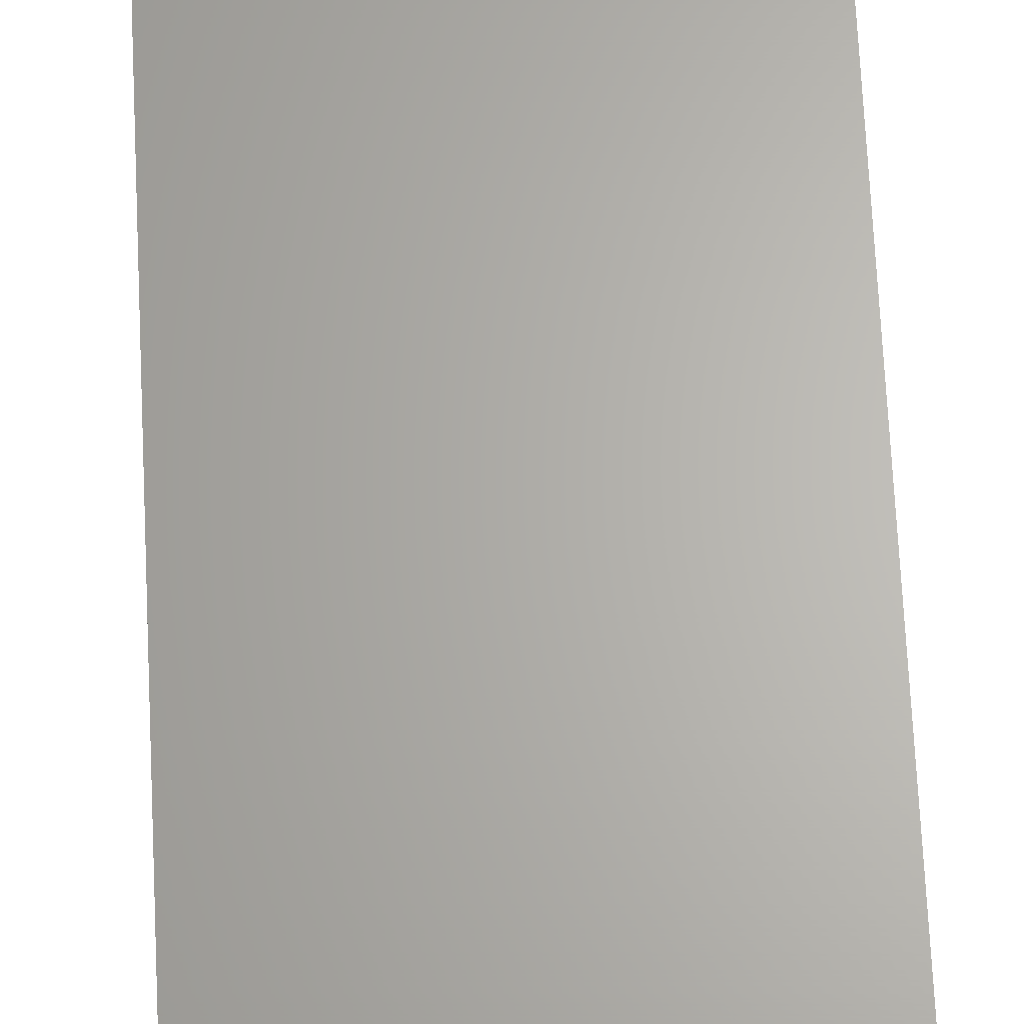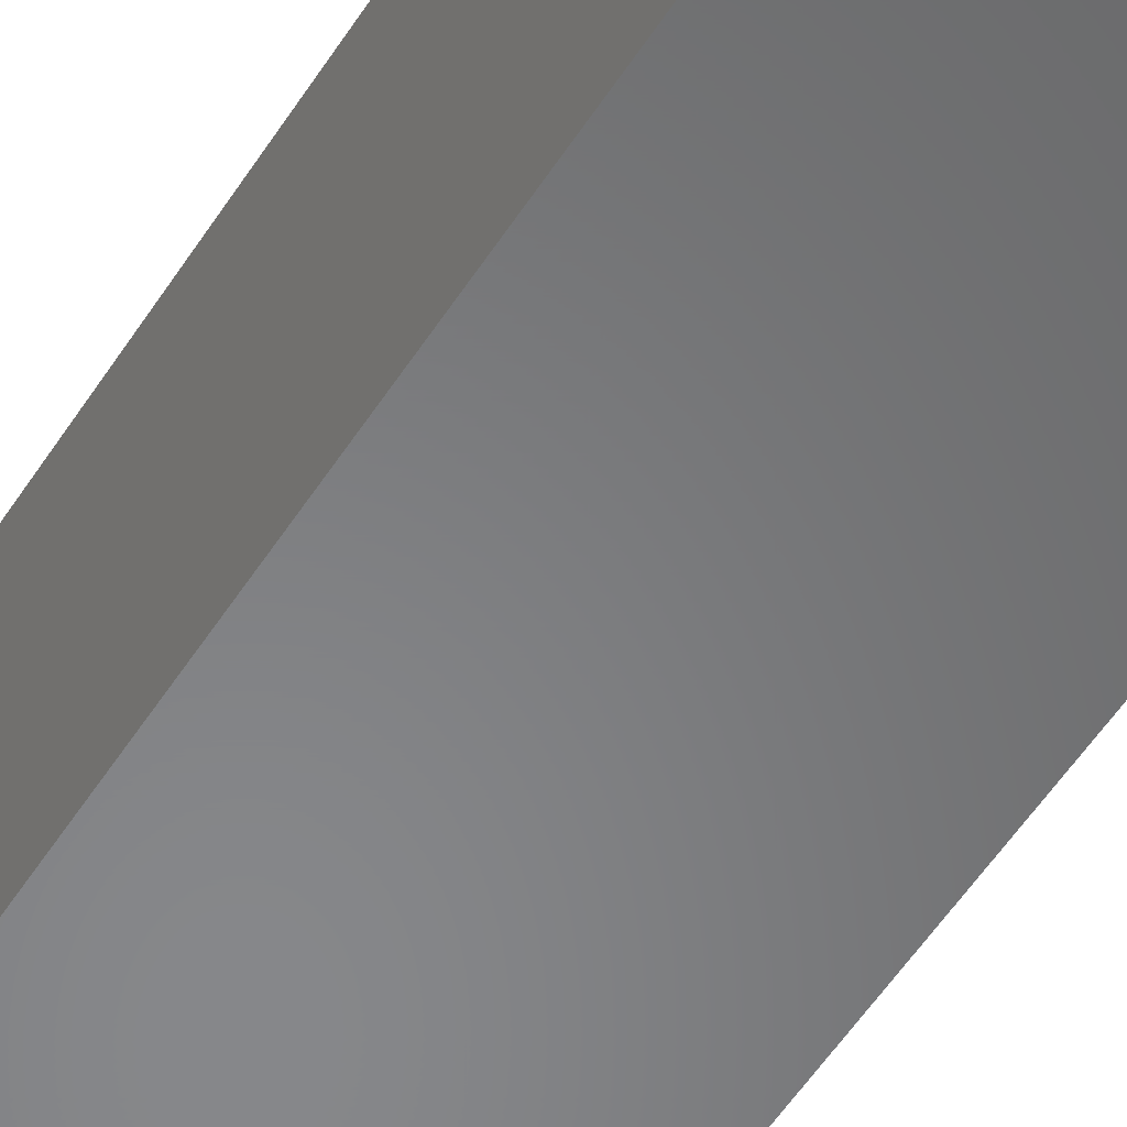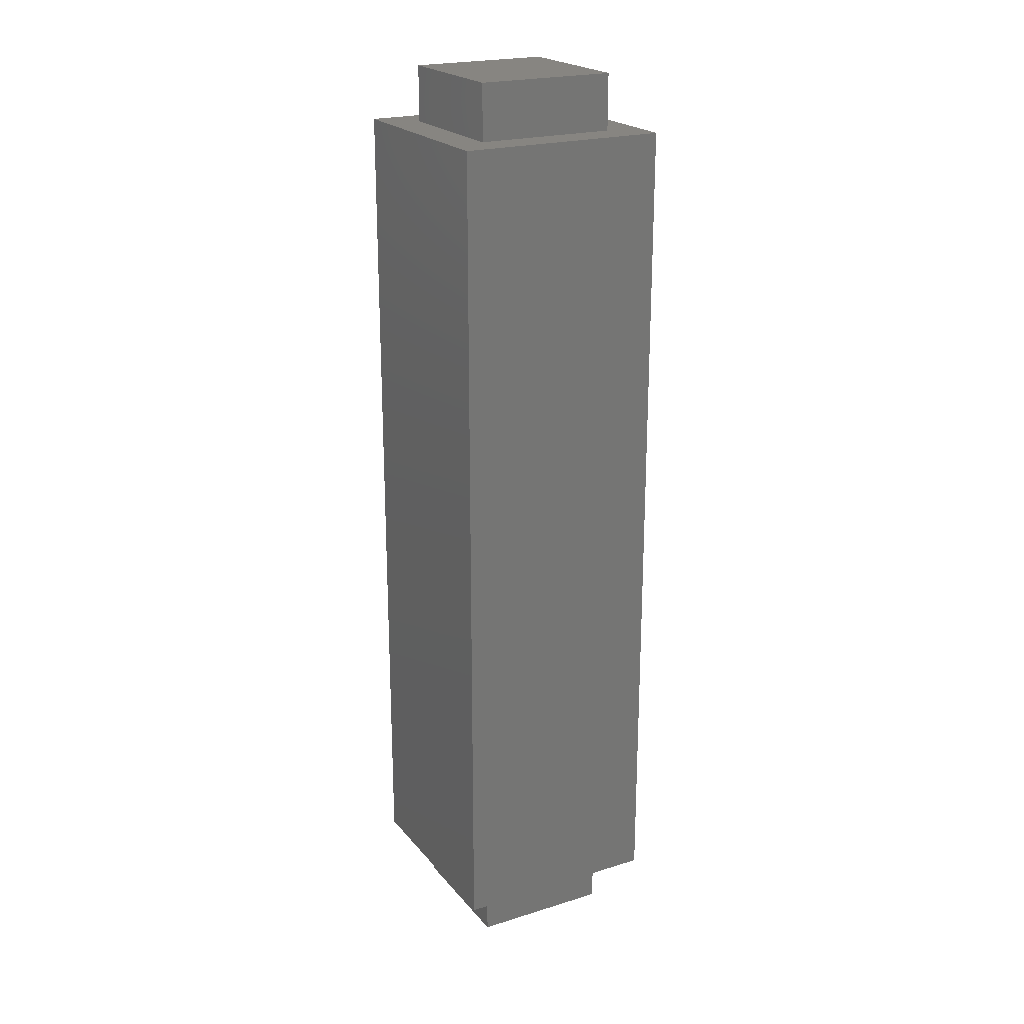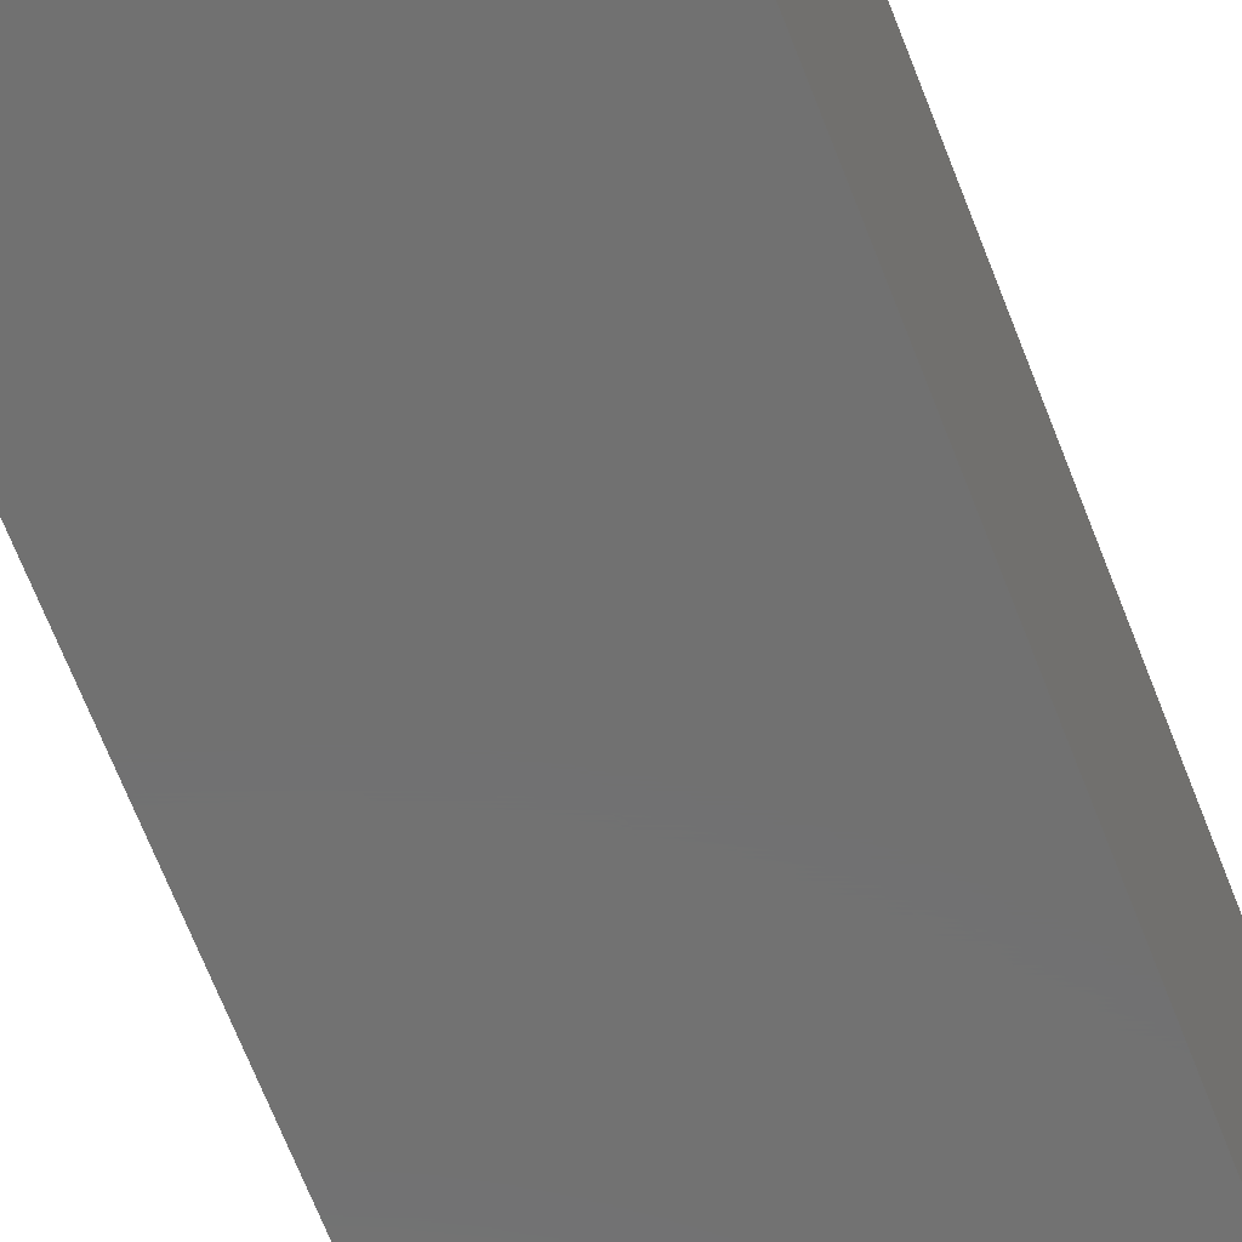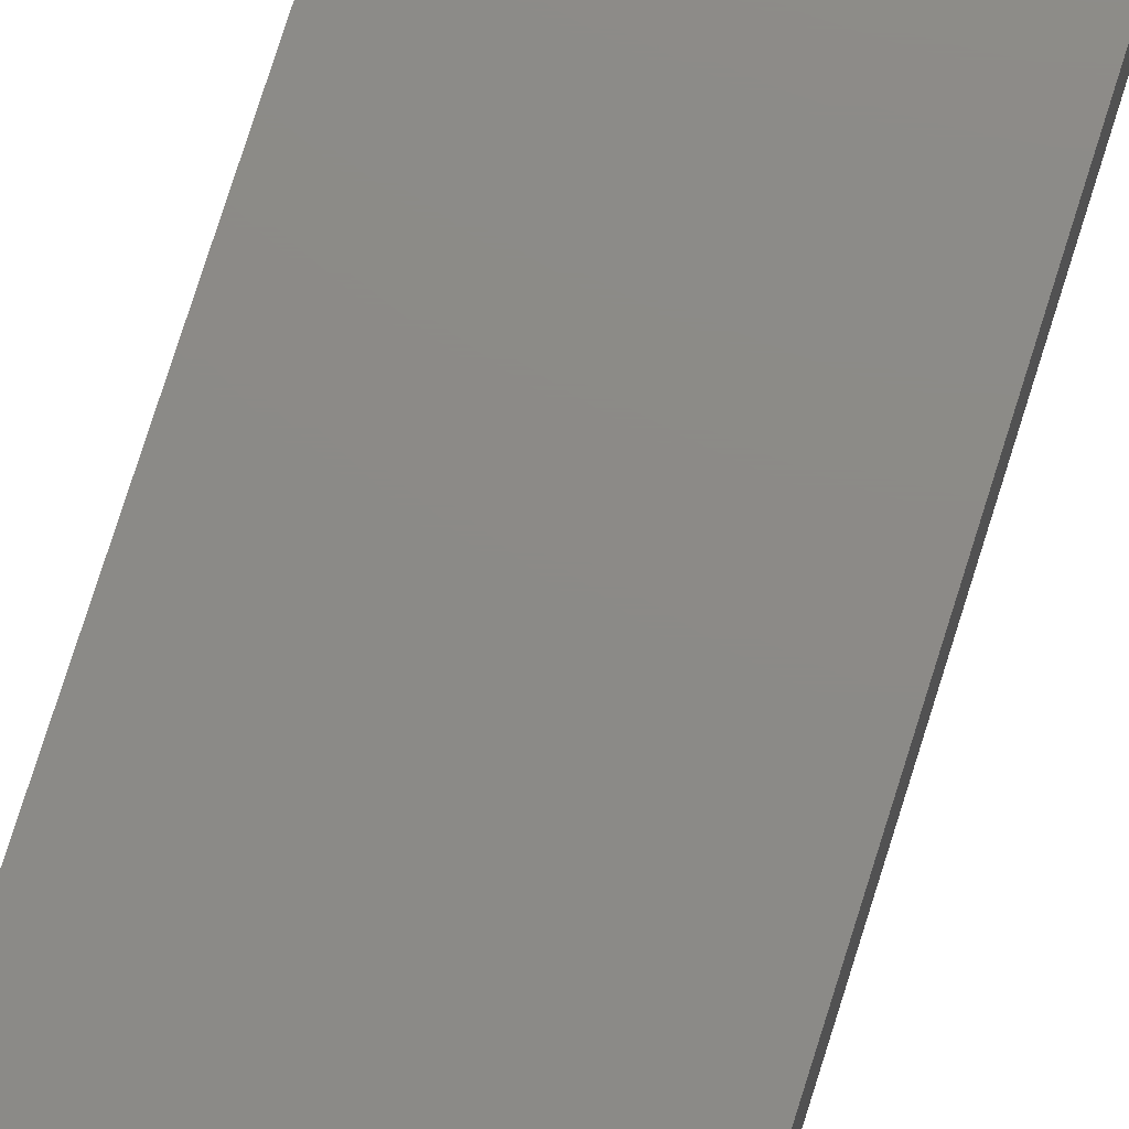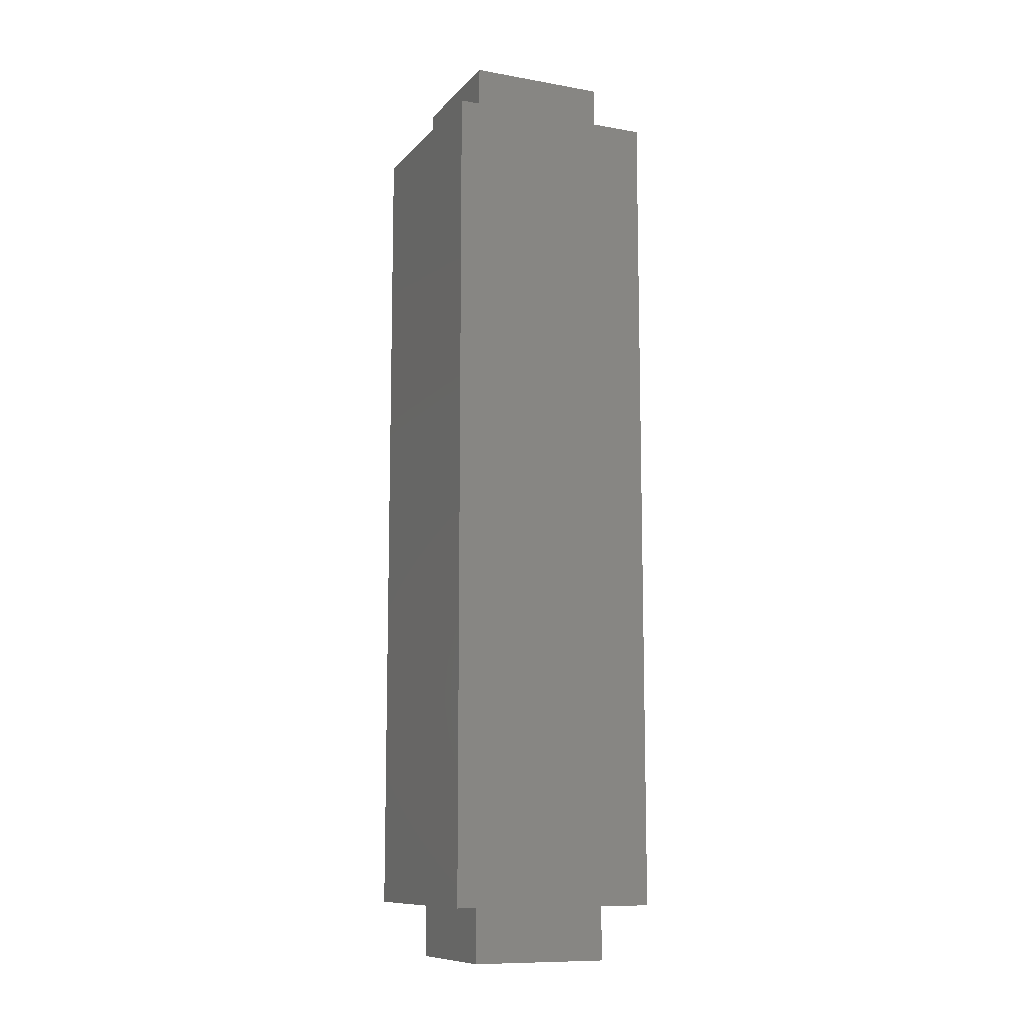
<metadata>
{"format":"stl","ext":"stl","renderer":"f3d","projection":"perspective","resolution":1024,"background":"white","views":[{"elev":65.0,"azim":-2.7,"up":"+Y"},{"elev":-54.1,"azim":-31.9,"up":"+Y"},{"elev":21.8,"azim":61.5,"up":"+Z"},{"elev":-63.0,"azim":20.5,"up":"+Y"},{"elev":77.2,"azim":-162.5,"up":"+Y"},{"elev":-10.6,"azim":-23.9,"up":"+Z"}]}
</metadata>
<code>
# stl→obj: 24 verts, 44 faces
v 835.9 77.4 801.3
v 823.4 89.9 801.3
v 835.9 27.4 801.3
v 823.4 14.9 801.3
v 885.9 27.4 801.3
v 898.4 14.9 801.3
v 885.9 77.4 801.3
v 898.4 89.9 801.3
v 823.4 14.9 501.3
v 823.4 89.9 501.3
v 898.4 14.9 501.3
v 898.4 89.9 501.3
v 835.9 77.4 501.3
v 835.9 27.4 501.3
v 885.9 27.4 501.3
v 885.9 77.4 501.3
v 835.9 27.4 821.3
v 835.9 77.4 821.3
v 885.9 27.4 821.3
v 885.9 77.4 821.3
v 835.9 77.4 481.3
v 835.9 27.4 481.3
v 885.9 77.4 481.3
v 885.9 27.4 481.3
f 1 2 3
f 3 2 4
f 3 4 5
f 5 4 6
f 5 6 7
f 7 6 8
f 7 8 1
f 1 8 2
f 4 2 9
f 9 2 10
f 6 4 11
f 11 4 9
f 8 6 12
f 12 6 11
f 2 8 10
f 10 8 12
f 13 10 12
f 10 13 9
f 9 13 14
f 9 14 11
f 11 14 15
f 11 15 12
f 12 15 16
f 12 16 13
f 17 18 3
f 3 18 1
f 19 17 5
f 5 17 3
f 20 19 7
f 7 19 5
f 18 20 1
f 1 20 7
f 19 20 17
f 17 20 18
f 21 22 13
f 13 22 14
f 23 21 16
f 16 21 13
f 24 23 15
f 15 23 16
f 22 24 14
f 14 24 15
f 23 24 21
f 21 24 22

</code>
